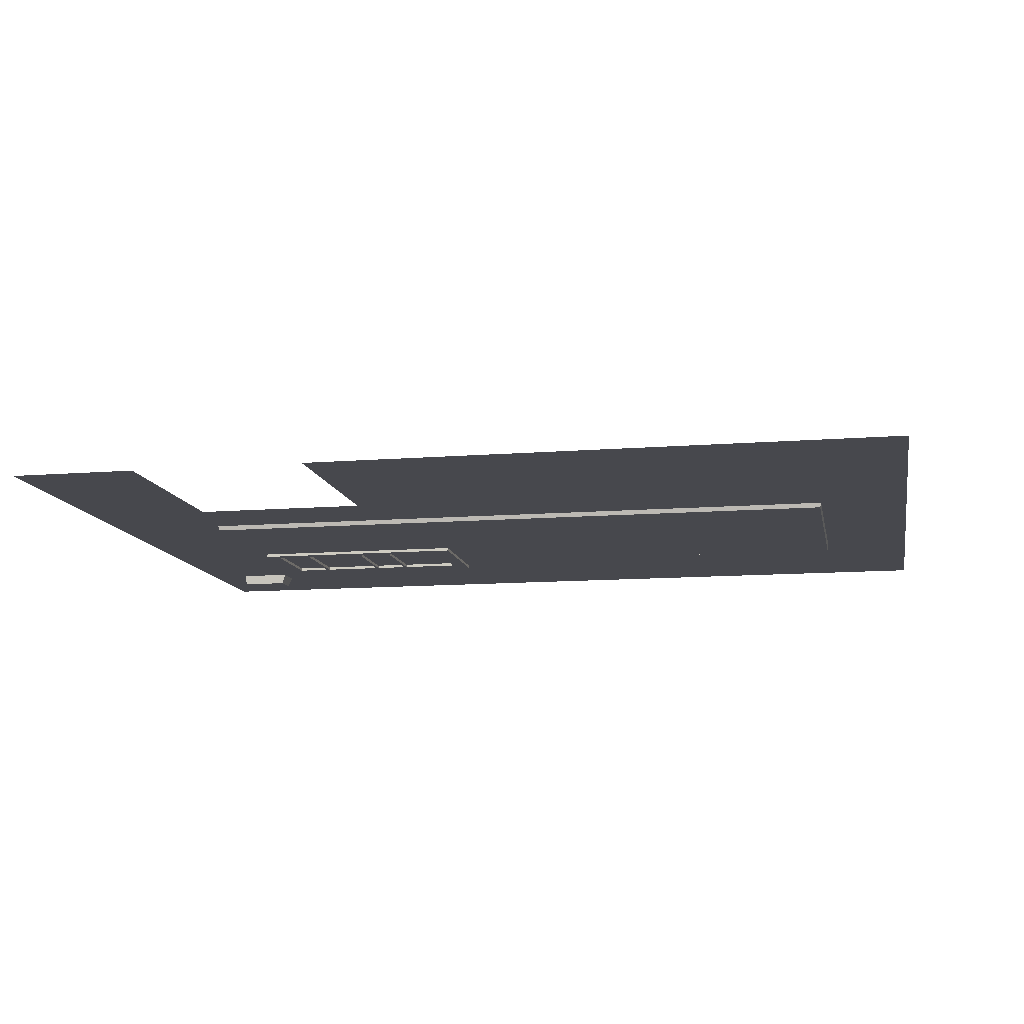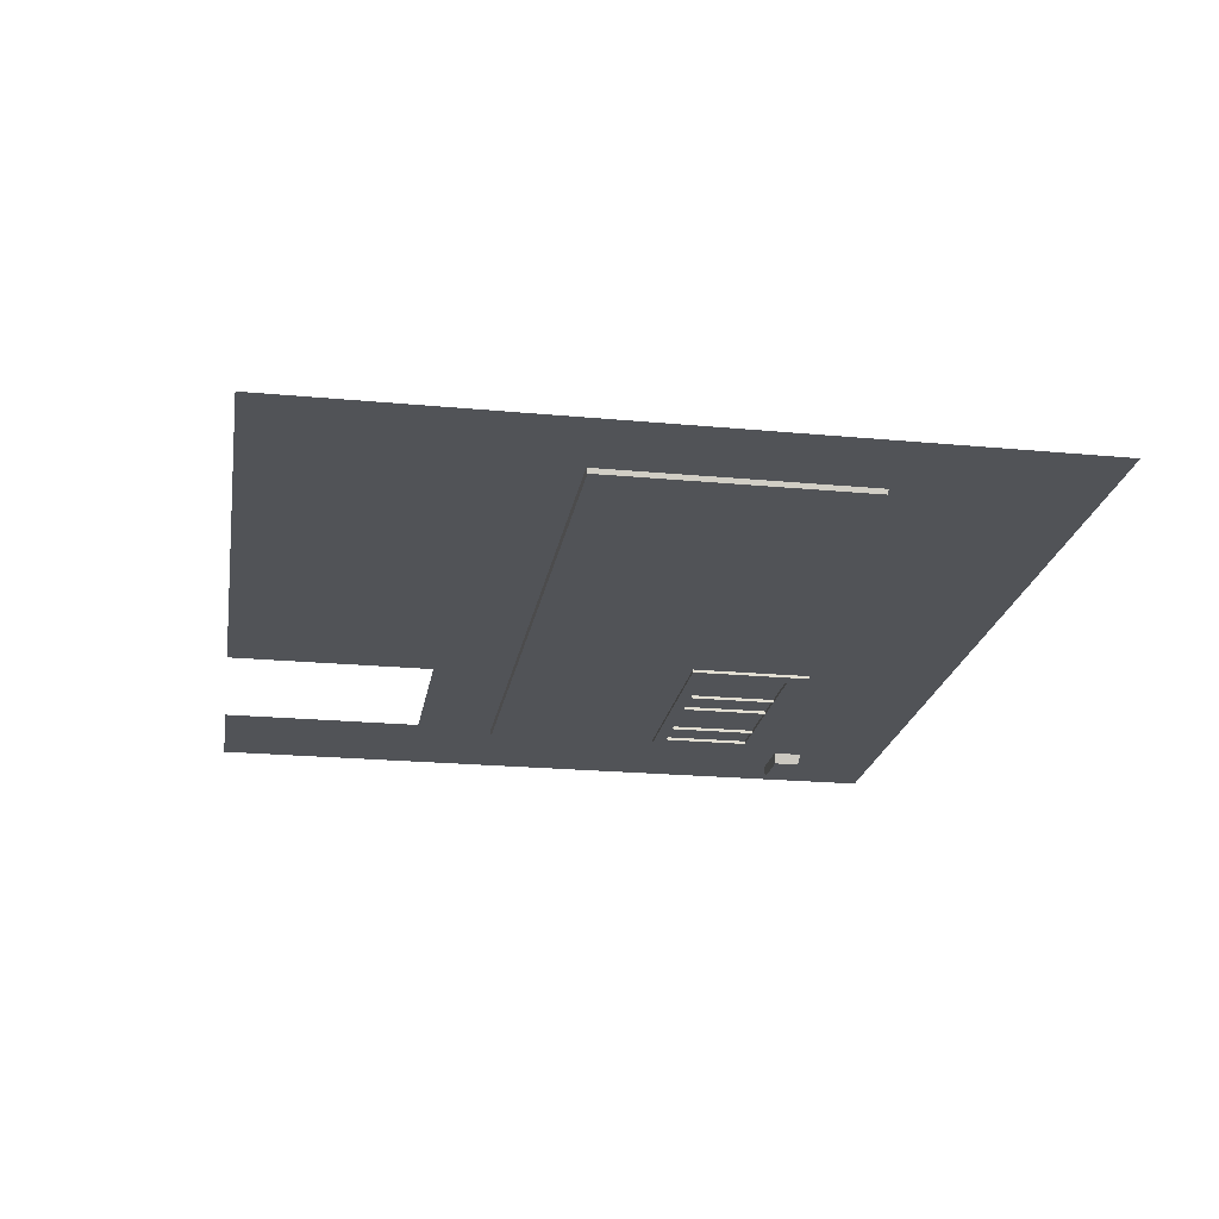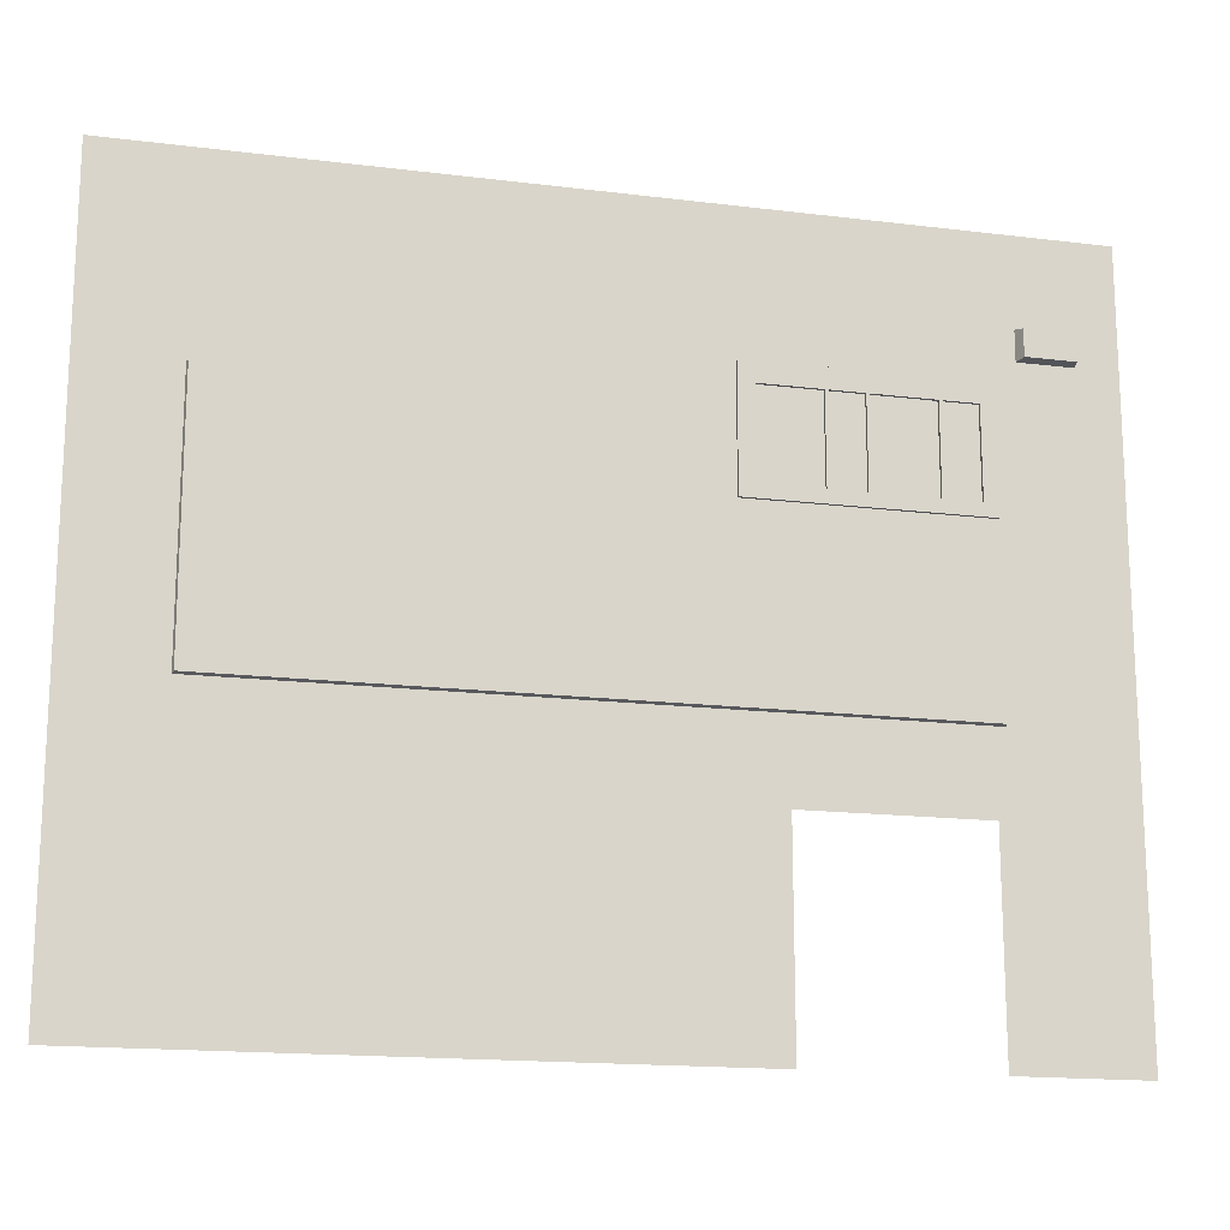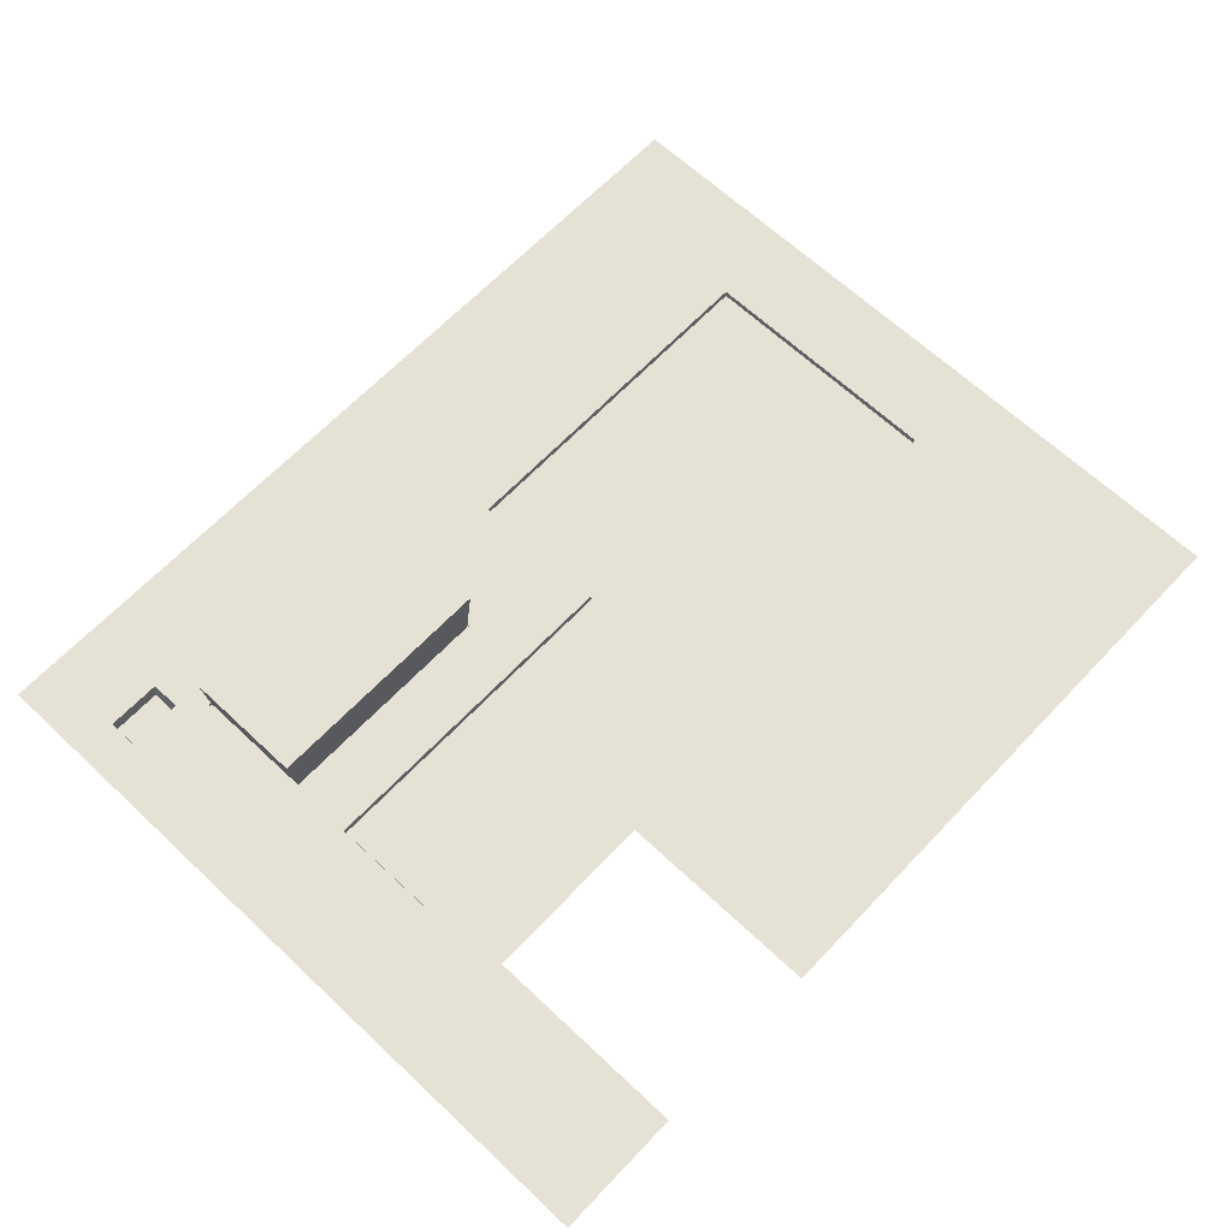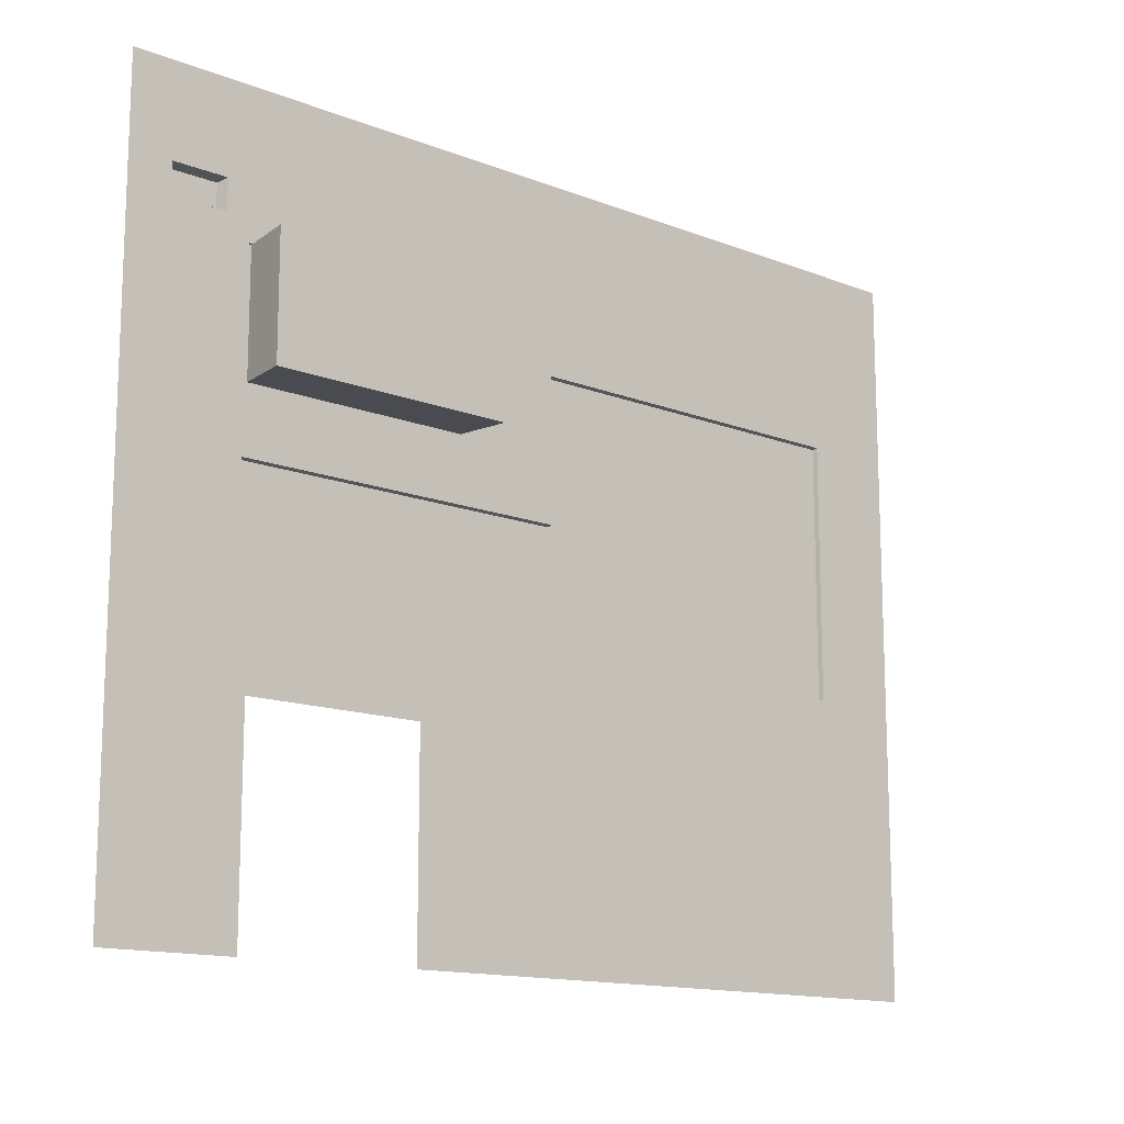
<metadata>
{"format":"obj","ext":"obj","renderer":"f3d","projection":"perspective","resolution":1024,"background":"white","views":[{"elev":-11.8,"azim":10.9,"up":"+Z"},{"elev":-21.8,"azim":80.6,"up":"+Z"},{"elev":-16.4,"azim":165.8,"up":"+Y"},{"elev":64.9,"azim":-46.6,"up":"+Z"},{"elev":-13.9,"azim":-41.0,"up":"+Y"}]}
</metadata>
<code>
o WallB.001
v -4.605 0.01 9.779
v 4.757 0.01 9.779
v -4.605 7.659 9.779
v 4.757 7.659 9.779
v 4.757 0.6219 9.779
v -4.605 0.6219 9.779
v -4.605 0.431 9.779
v 4.757 0.431 9.779
v 4.757 2.522 9.779
v -4.605 2.522 9.779
v -1.403 0.01 9.779
v -1.403 7.659 9.779
v -1.403 0.6219 9.779
v -1.403 0.431 9.779
v -1.403 2.522 9.779
v -3.258 0.01 9.779
v -3.258 7.659 9.779
v -3.258 0.6219 9.779
v -3.258 0.431 9.779
v -3.258 2.522 9.779
v 4.757 3.343 9.779
v -4.605 3.343 9.779
v -1.403 3.343 9.729
v -3.258 3.343 9.729
v 4.757 4.465 9.779
v -4.605 4.465 9.779
v -1.403 4.465 9.779
v -3.258 4.465 9.779
v -4.605 3.014 9.779
v -1.403 3.028 9.729
v -3.258 3.028 9.729
v 4.757 3.014 9.779
v -4.605 4.241 9.779
v -1.403 4.241 9.779
v -3.258 4.241 9.779
v 4.757 4.241 9.779
v 4.757 5.71 9.779
v -4.605 5.71 9.779
v -1.769 5.71 9.779
v -2.873 5.71 9.779
v 4.364 0.01 9.779
v 4.364 7.659 9.779
v 4.364 0.6219 9.779
v 4.364 0.431 9.779
v 4.364 2.522 9.779
v 4.364 3.343 9.779
v 4.364 4.465 9.779
v 4.364 3.014 9.779
v 4.364 4.241 9.779
v 4.364 5.71 9.779
v 4.757 5.905 9.779
v -4.605 5.905 9.779
v -1.769 5.905 9.779
v -2.873 5.905 9.779
v 4.364 5.905 9.779
v -0.9649 0.01 9.779
v -0.9649 7.659 9.779
v -0.9649 0.6219 9.779
v -0.9649 0.431 9.779
v -0.9649 2.522 9.779
v -0.9649 3.343 9.729
v -0.9649 4.465 9.779
v -0.9649 3.028 9.729
v -0.9649 4.227 9.729
v -0.9649 5.71 9.779
v -0.9649 5.905 9.779
v 4.757 6.185 9.779
v -4.151 6.43 9.666
v -1.769 6.185 9.779
v -2.946 6.185 9.779
v 4.364 6.185 9.779
v -1.132 5.972 9.779
v -3.364 0.01 9.779
v -3.364 7.659 9.779
v -3.364 0.6219 9.779
v -3.364 0.431 9.779
v -3.364 2.522 9.779
v -3.364 3.343 9.779
v -3.364 4.465 9.779
v -3.351 3.028 9.729
v -3.351 4.227 9.729
v -3.364 5.71 9.779
v -3.364 5.905 9.779
v -3.224 5.972 9.779
v -4.605 4.908 9.779
v -1.769 5.042 9.779
v -2.873 5.042 9.779
v 4.757 4.908 9.779
v 4.364 4.908 9.779
v -1.132 5.042 9.779
v -3.224 5.042 9.779
v 3.805 0.01 9.779
v 3.805 7.659 9.779
v 3.805 0.6219 9.779
v 3.805 0.431 9.779
v 3.805 2.522 9.779
v 3.792 3.343 9.729
v 3.792 4.465 9.729
v 3.792 3.028 9.729
v 3.792 4.241 9.729
v 3.792 5.697 9.729
v 3.805 5.905 9.779
v 3.805 6.185 9.779
v 3.792 4.908 9.729
v 0.1225 0.01 9.779
v 0.1225 7.659 9.779
v 0.1225 0.6219 9.779
v 0.1225 0.431 9.779
v 0.1225 2.522 9.779
v 0.1225 3.343 9.729
v 0.1225 4.465 9.779
v 0.1225 3.028 9.729
v 0.1225 4.241 9.779
v 0.1355 5.697 9.729
v 0.1225 5.905 9.779
v 0.1225 6.185 9.779
v 0.1225 4.908 9.779
v -4.605 2.18 9.779
v 4.757 2.18 9.779
v -1.403 2.18 9.779
v -3.258 2.18 9.779
v 4.364 2.18 9.779
v -0.9649 2.18 9.779
v -3.364 2.18 9.779
v 3.805 2.18 9.779
v 0.1225 2.18 9.779
v -4.605 0.1195 9.779
v 4.757 0.1195 9.779
v -1.403 0.1195 9.779
v -3.258 0.1195 9.779
v 4.364 0.1195 9.779
v -0.9649 0.1195 9.779
v -3.364 0.1195 9.779
v 3.805 0.1195 9.779
v 0.1225 0.1195 9.779
v -3.258 3.014 9.779
v -1.403 3.014 9.779
v -3.364 3.014 9.779
v -3.258 4.227 9.729
v -1.403 4.227 9.729
v -3.364 4.241 9.779
v -0.9649 3.014 9.779
v -0.9649 4.241 9.779
v -3.351 3.343 9.729
v 0.1225 3.014 9.779
v 3.805 3.014 9.779
v 0.1225 5.71 9.779
v 3.805 5.71 9.779
v 3.805 4.908 9.779
v 3.805 4.465 9.779
v 3.805 3.343 9.779
v 3.805 4.241 9.779
v 0.1355 4.227 9.729
v 0.1355 4.908 9.729
v 0.1355 4.465 9.729
v -4.605 2.125 9.779
v -1.403 2.125 9.779
v -3.258 2.125 9.779
v 4.364 2.125 9.779
v -0.9649 2.125 9.779
v -3.364 2.125 9.779
v 3.805 2.125 9.779
v 0.1225 2.125 9.779
v 4.757 2.125 9.779
v -1.459 7.659 9.779
v -1.459 2.522 9.779
v -1.459 3.343 9.729
v -1.459 4.465 9.779
v -1.459 3.014 9.779
v -1.459 4.241 9.779
v -1.802 5.71 9.779
v -1.802 5.905 9.779
v -1.802 5.972 9.779
v -1.802 5.042 9.779
v -1.459 2.18 9.779
v -1.459 3.028 9.729
v -1.459 4.227 9.729
v -3.192 7.659 9.779
v -3.192 2.522 9.779
v -3.192 3.343 9.729
v -3.192 4.465 9.779
v -3.192 3.014 9.779
v -3.192 4.241 9.779
v -2.835 5.71 9.779
v -2.835 5.905 9.779
v -2.835 5.972 9.779
v -2.835 5.042 9.779
v -3.192 2.18 9.779
v -3.192 3.028 9.729
v -3.192 4.227 9.729
v -1.132 5.905 9.779
v -1.132 5.71 9.779
v -0.9649 6.185 9.779
v -1.769 5.972 9.779
v -3.639 6.43 9.666
v -2.873 5.972 9.779
v -1.802 6.185 9.779
v -3.224 5.905 9.779
v -3.224 5.71 9.779
v -0.9649 4.908 9.779
v -3.364 4.908 9.779
v -1.769 4.908 9.779
v -1.802 4.908 9.779
v -2.946 4.908 9.779
v -2.88 6.185 9.779
v -2.88 4.908 9.779
v -2.056 7.659 9.779
v -2.056 2.522 9.779
v -2.056 3.343 9.729
v -2.056 4.465 9.779
v -2.056 3.014 9.779
v -2.056 4.241 9.779
v -2.155 5.71 9.779
v -2.155 5.905 9.779
v -2.173 6.185 9.779
v -2.173 4.908 9.779
v -2.056 2.18 9.779
v -2.056 3.028 9.729
v -2.056 4.227 9.729
v -2.155 5.972 9.779
v -2.155 5.042 9.779
v -2.119 7.659 9.779
v -2.119 2.522 9.779
v -2.119 3.343 9.729
v -2.119 4.465 9.779
v -2.119 3.014 9.779
v -2.119 4.241 9.779
v -2.187 5.71 9.779
v -2.187 5.905 9.779
v -2.213 6.185 9.779
v -2.213 4.908 9.779
v -2.119 2.18 9.779
v -2.119 3.028 9.729
v -2.119 4.227 9.729
v -2.187 5.972 9.779
v -2.187 5.042 9.779
v -3.394 4.921 10.31
v -0.8902 4.921 10.31
v -3.394 6.191 10.31
v -0.8902 6.191 10.31
v -3.34 6.171 9.784
v -3.34 4.912 9.784
v -0.9834 4.912 9.784
v -0.9834 6.171 9.784
v -1.769 5.905 9.747
v -1.769 5.71 9.747
v -2.873 5.905 9.747
v -2.873 5.71 9.747
v -1.802 5.71 9.747
v -1.769 5.972 9.747
v -2.873 5.972 9.747
v -1.802 5.905 9.747
v -0.9649 5.905 9.747
v -0.9649 5.71 9.747
v -0.9649 6.185 9.747
v -1.769 6.185 9.747
v -3.364 6.185 9.747
v -2.946 6.185 9.747
v -1.802 6.185 9.747
v -3.364 5.905 9.747
v -3.364 5.71 9.747
v -1.769 5.042 9.747
v -2.873 5.042 9.747
v -0.9649 4.908 9.747
v -3.364 4.908 9.747
v -1.769 4.908 9.747
v -1.802 4.908 9.747
v -2.946 4.908 9.747
v -2.173 6.185 9.747
v -2.173 4.908 9.747
v -1.802 5.972 9.747
v -1.802 5.042 9.747
v -2.835 5.71 9.747
v -2.835 5.905 9.747
v -2.88 6.185 9.747
v -2.88 4.908 9.747
v -2.835 5.042 9.747
v -2.835 5.972 9.747
v -1.132 5.905 9.747
v -1.132 5.71 9.747
v -1.132 5.972 9.747
v -3.224 5.972 9.747
v -3.224 5.905 9.747
v -3.224 5.71 9.747
v -1.132 5.042 9.747
v -3.224 5.042 9.747
v -2.155 5.972 9.747
v -2.155 5.042 9.747
v -2.187 5.71 9.747
v -2.155 5.71 9.747
v -2.187 5.905 9.747
v -2.155 5.905 9.747
v -2.213 6.185 9.747
v -2.213 4.908 9.747
v -2.187 5.972 9.747
v -2.187 5.042 9.747
v -4.605 6.185 9.779
v -4.151 6.705 9.666
v -3.364 6.185 9.779
v -3.639 6.705 9.666
v -4.169 6.73 9.779
v -3.599 6.73 9.779
v -4.169 6.416 9.779
v -3.599 6.416 9.779
f 71 42 4 67
f 44 43 5 8
f 131 44 8 128
f 122 45 9 119
f 175 166 15 120
f 197 165 12 69
f 299 74 17 70
f 76 75 18 19
f 133 76 19 130
f 124 77 20 121
f 80 144 24 31
f 176 167 23 30
f 48 46 21 32
f 141 79 28 35
f 170 168 27 34
f 49 47 25 36
f 45 48 32 9
f 166 169 137 15
f 77 138 136 20
f 46 49 36 21
f 167 177 140 23
f 144 81 139 24
f 89 50 37 88
f 149 148 50 89
f 151 152 49 46
f 96 146 48 45
f 152 150 47 49
f 146 151 46 48
f 125 96 45 122
f 134 95 44 131
f 95 94 43 44
f 103 93 42 71
f 148 102 55 50
f 50 55 51 37
f 69 12 57 193
f 14 13 58 59
f 129 14 59 132
f 120 15 60 123
f 30 23 61 63
f 34 27 62 143
f 15 137 142 60
f 23 140 64 61
f 102 103 71 55
f 55 71 67 51
f 52 297 299 83
f 38 52 83 82
f 85 38 82 201
f 22 33 141 78
f 10 29 138 77
f 33 26 79 141
f 29 22 78 138
f 118 10 77 124
f 127 7 76 133
f 7 6 75 76
f 68 298 300 195
f 26 85 201 79
f 27 202 200 62
f 150 149 89 47
f 47 89 88 25
f 168 203 202 27
f 79 201 204 28
f 155 154 104 98
f 115 116 103 102
f 147 115 102 148
f 116 106 93 103
f 108 107 94 95
f 135 108 95 134
f 126 109 96 125
f 112 110 97 99
f 153 155 98 100
f 109 145 146 96
f 110 153 100 97
f 154 114 101 104
f 200 65 147 117
f 61 64 153 110
f 60 142 145 109
f 143 62 111 113
f 63 61 110 112
f 123 60 109 126
f 132 59 108 135
f 59 58 107 108
f 193 57 106 116
f 65 66 115 147
f 66 193 116 115
f 62 200 117 111
f 160 123 126 163
f 163 126 125 162
f 156 118 124 161
f 157 120 123 160
f 162 125 122 159
f 161 124 121 158
f 159 122 119 164
f 56 132 135 105
f 105 135 134 92
f 1 127 133 73
f 11 129 132 56
f 92 134 131 41
f 73 133 130 16
f 41 131 128 2
f 176 30 137 169
f 80 31 136 138
f 190 139 35 183
f 139 81 141 35
f 30 63 142 137
f 64 140 34 143
f 81 144 78 141
f 144 80 138 78
f 112 99 146 145
f 101 114 147 148
f 98 104 149 150
f 99 97 151 146
f 100 98 150 152
f 97 100 152 151
f 104 101 148 149
f 63 112 145 142
f 153 64 143 113
f 114 154 117 147
f 155 153 113 111
f 154 155 111 117
f 43 159 164 5
f 75 161 158 18
f 94 162 159 43
f 13 157 160 58
f 6 156 161 75
f 107 163 162 94
f 58 160 163 107
f 140 177 170 34
f 218 176 169 211
f 210 216 203 168
f 209 219 177 167
f 208 211 169 166
f 212 210 168 170
f 218 209 167 176
f 215 207 165 197
f 217 208 166 175
f 121 20 179 188
f 70 17 178 205
f 31 24 180 189
f 35 28 181 183
f 20 136 182 179
f 24 139 190 180
f 197 69 256 259
f 28 204 206 181
f 31 189 182 136
f 234 190 183 227
f 231 206 276 294
f 193 66 253 255
f 299 70 258 257
f 205 230 293 275
f 66 65 254 253
f 200 202 266 264
f 82 83 260 261
f 177 219 212 170
f 232 223 208 217
f 230 222 207 215
f 233 224 209 218
f 227 225 210 212
f 223 226 211 208
f 224 234 219 209
f 69 193 255 256
f 225 231 216 210
f 233 218 211 226
f 189 233 226 182
f 181 206 231 225
f 180 190 234 224
f 179 182 226 223
f 183 181 225 227
f 189 180 224 233
f 205 178 222 230
f 188 179 223 232
f 83 299 257 260
f 219 234 227 212
f 237 239 240 238
f 238 240 244 243
f 239 237 242 241
f 240 239 241 244
f 237 238 243 242
f 272 249 246 262
f 249 252 245 246
f 252 271 250 245
f 263 248 273 277
f 248 247 274 273
f 247 251 278 274
f 280 279 253 254
f 279 281 255 253
f 281 250 256 255
f 251 282 257 258
f 250 271 259 256
f 282 283 260 257
f 283 284 261 260
f 285 280 254 264
f 284 286 265 261
f 262 285 264 266
f 272 262 266 267
f 286 263 268 265
f 295 278 275 293
f 288 272 267 270
f 278 251 258 275
f 263 277 276 268
f 296 288 270 294
f 271 287 269 259
f 296 289 290 288
f 289 291 292 290
f 291 295 287 292
f 277 296 294 276
f 287 295 293 269
f 202 203 267 266
f 70 205 275 258
f 230 215 269 293
f 206 204 268 276
f 216 231 294 270
f 204 201 265 268
f 215 197 259 269
f 65 200 264 254
f 203 216 270 267
f 201 82 261 265
f 301 303 297 3
f 302 301 3 74
f 303 304 299 297
f 304 302 74 299
f 300 298 301 302
f 298 68 303 301
f 68 195 304 303
f 195 300 302 304
f 91 199 40 87
f 173 220 287 271
f 199 198 54 40
f 91 87 263 286
f 39 53 191 192
f 86 39 192 90
f 53 194 72 191
f 198 84 196 54
f 236 228 289 296
f 214 220 173 172
f 213 214 172 171
f 221 213 171 174
f 171 172 252 249
f 86 90 285 262
f 40 54 247 248
f 172 173 271 252
f 199 91 286 284
f 90 192 280 285
f 53 39 246 245
f 228 229 291 289
f 198 199 284 283
f 229 235 295 291
f 84 198 283 282
f 196 84 282 251
f 54 196 251 247
f 72 194 250 281
f 191 72 281 279
f 185 186 235 229
f 184 185 229 228
f 187 184 228 236
f 194 53 245 250
f 39 86 262 246
f 221 174 272 288
f 213 221 288 290
f 87 40 248 263
f 174 171 249 272
f 235 186 278 295
f 187 236 296 277
f 184 187 277 273
f 214 213 290 292
f 220 214 292 287
f 185 184 273 274
f 186 185 274 278
f 192 191 279 280

</code>
